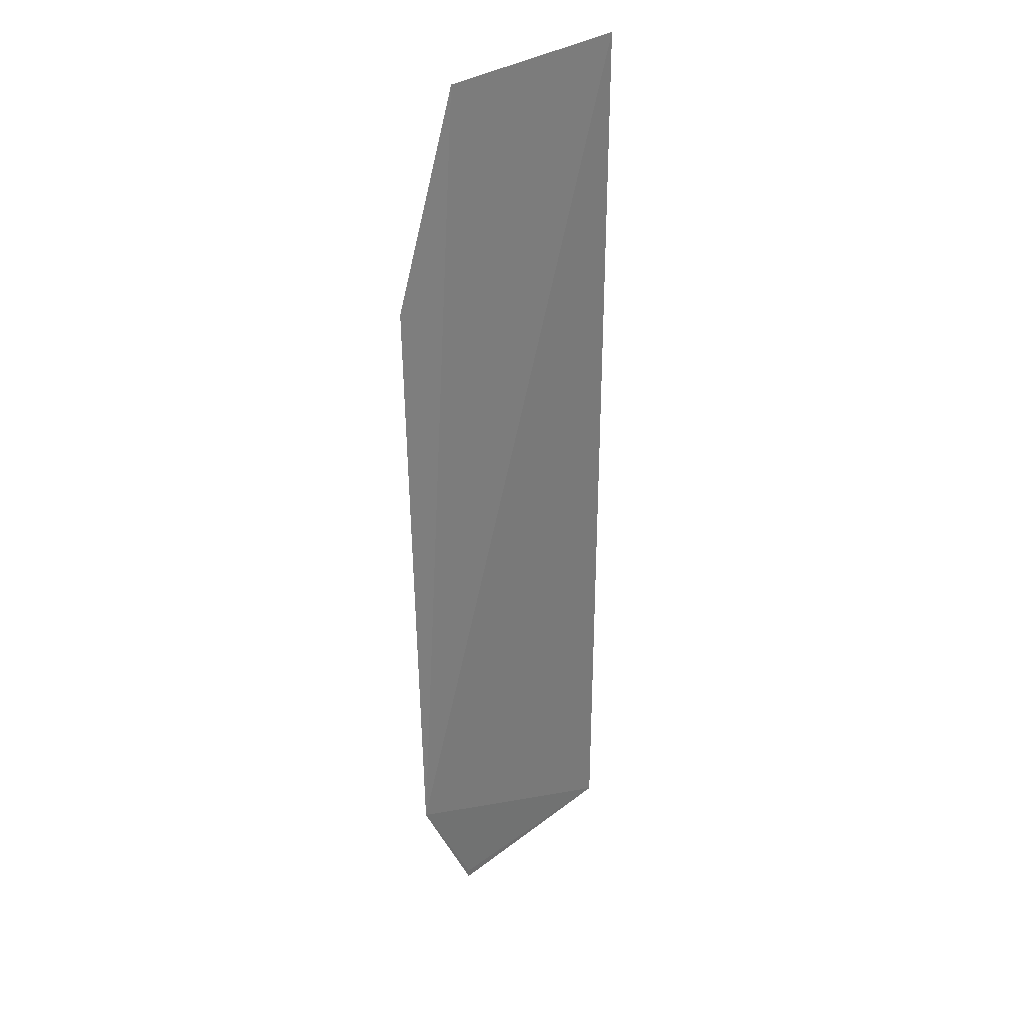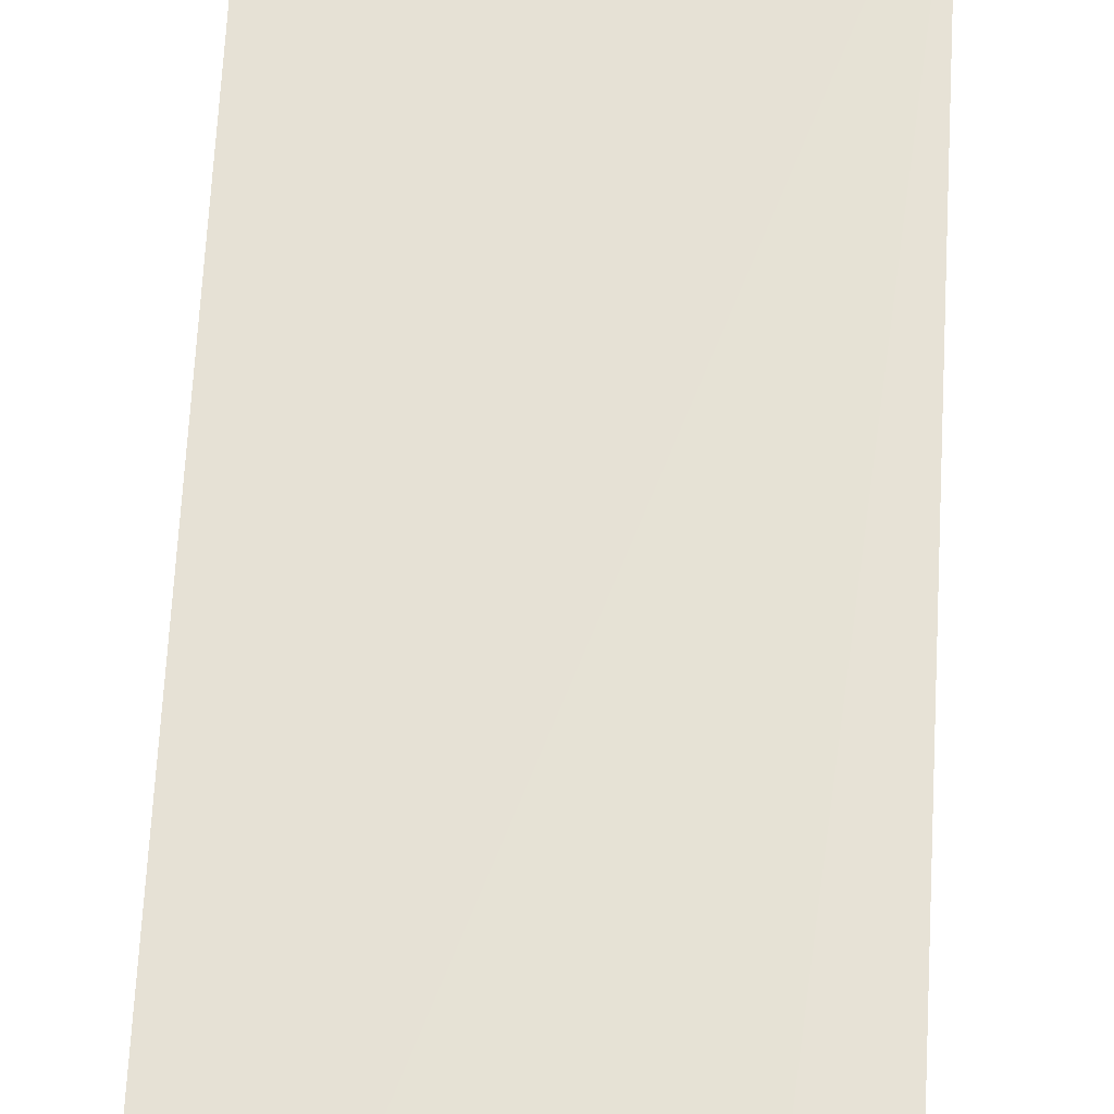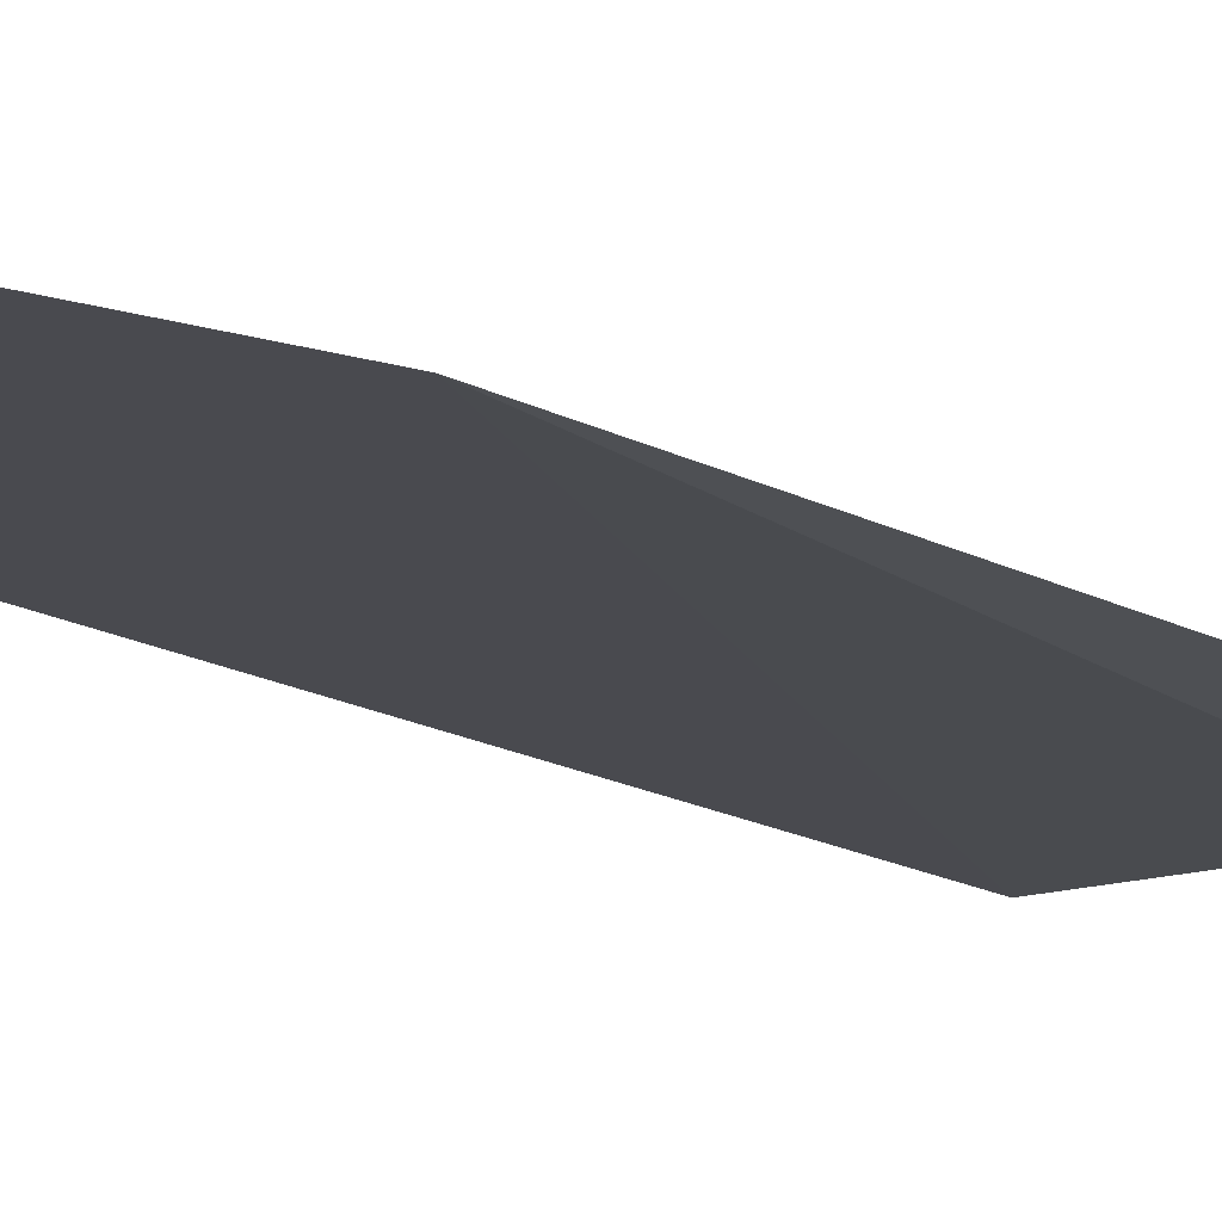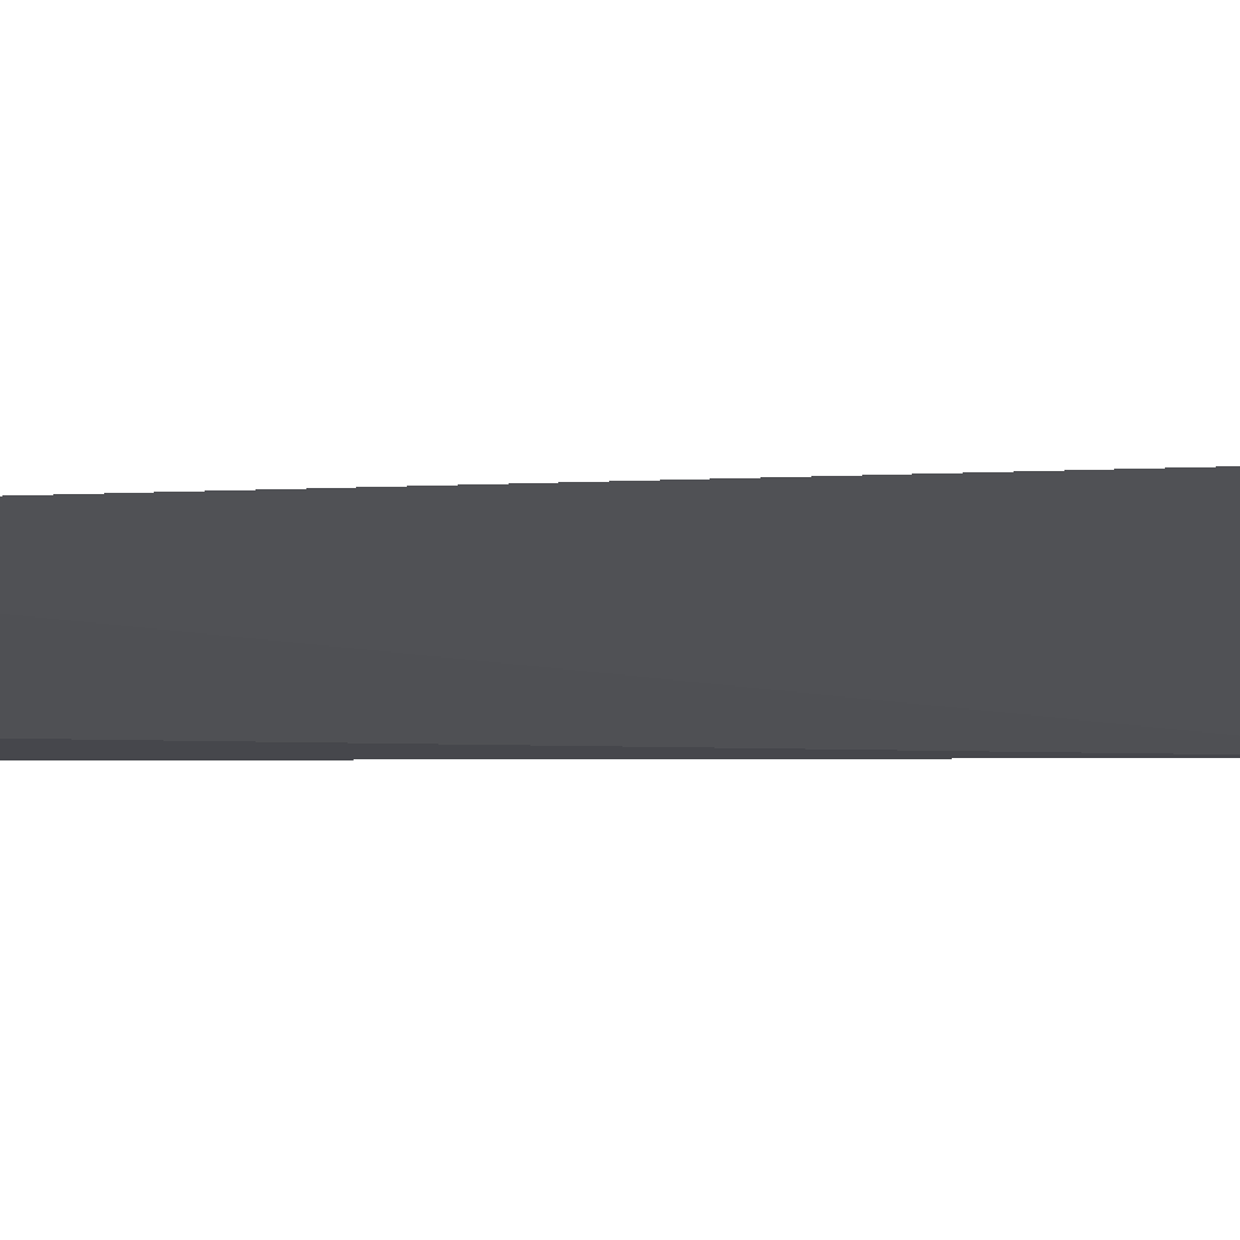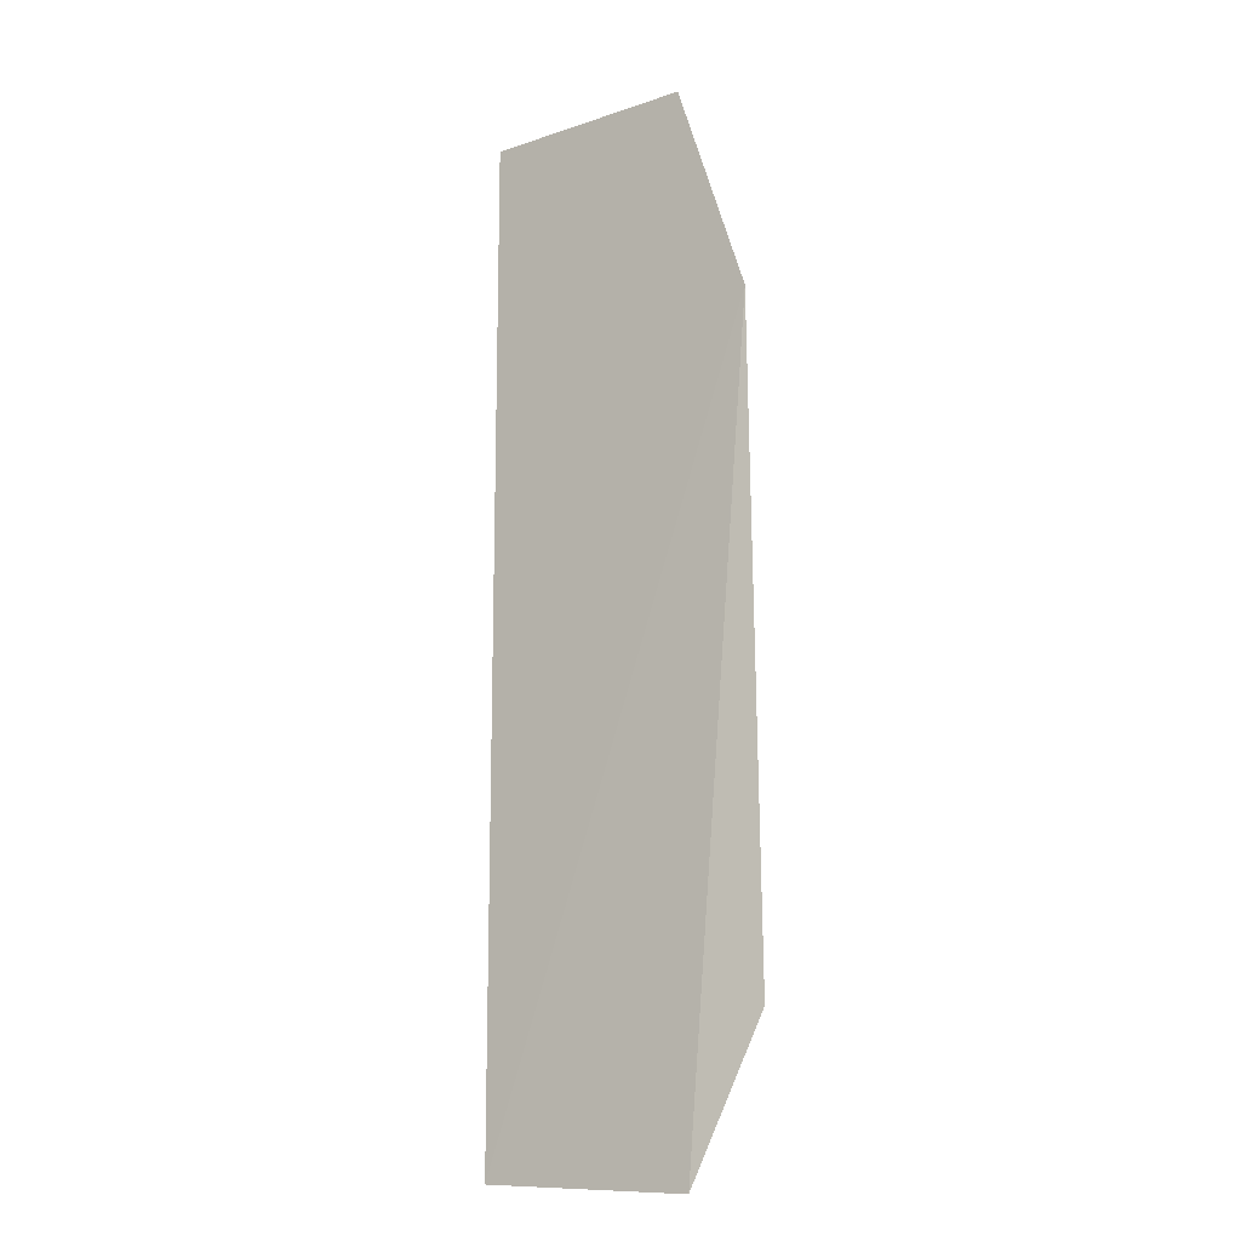
<metadata>
{"format":"obj","ext":"obj","renderer":"f3d","projection":"perspective","resolution":1024,"background":"white","views":[{"elev":33.4,"azim":-43.2,"up":"+Y"},{"elev":63.0,"azim":-177.0,"up":"+Z"},{"elev":-13.6,"azim":-144.8,"up":"+Z"},{"elev":-20.3,"azim":93.8,"up":"+Z"},{"elev":-14.8,"azim":-144.4,"up":"+Y"}]}
</metadata>
<code>
v 0.1135 -0.2197 0.1183
v 0.06804 -0.007559 0.1182
v 0.05282 -0.1894 0.1211
v 0.05288 -0.05303 0.1182
v 0.06808 -0.2216 0.1192
v 0.1135 -0.007559 0.1182
v 0.06803 -0.2195 0.1194
f 3 2 4
f 2 1 4
f 5 3 4
f 5 4 1
f 6 1 2
f 6 2 3
f 6 3 1
f 7 5 1
f 7 1 3
f 7 3 5

</code>
